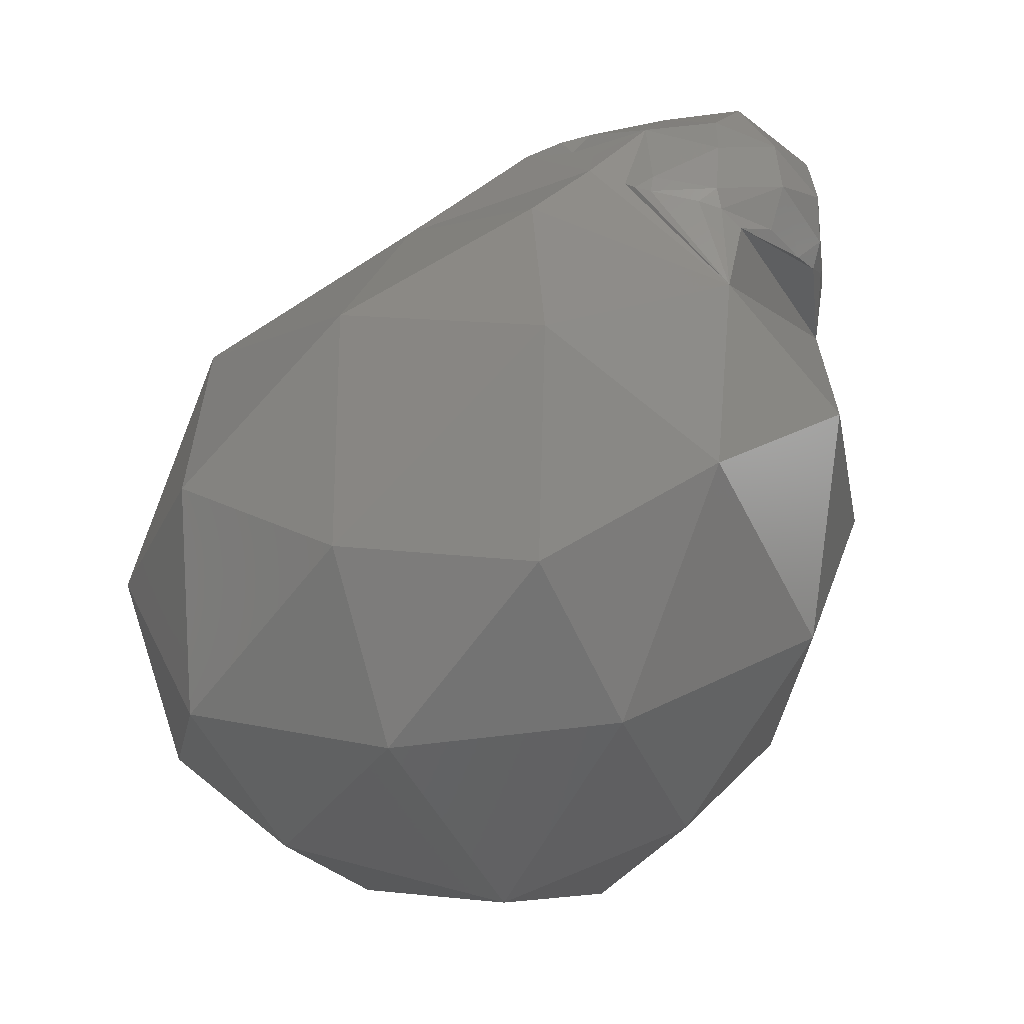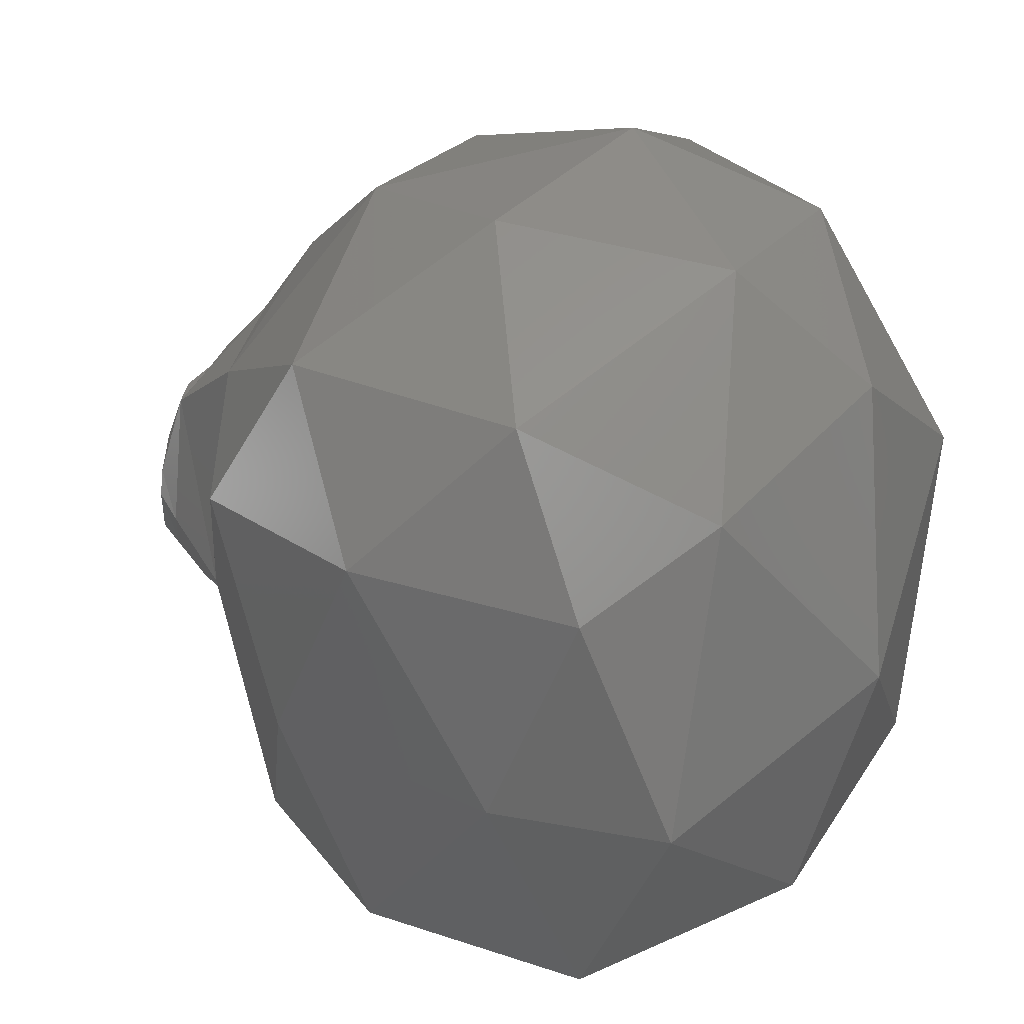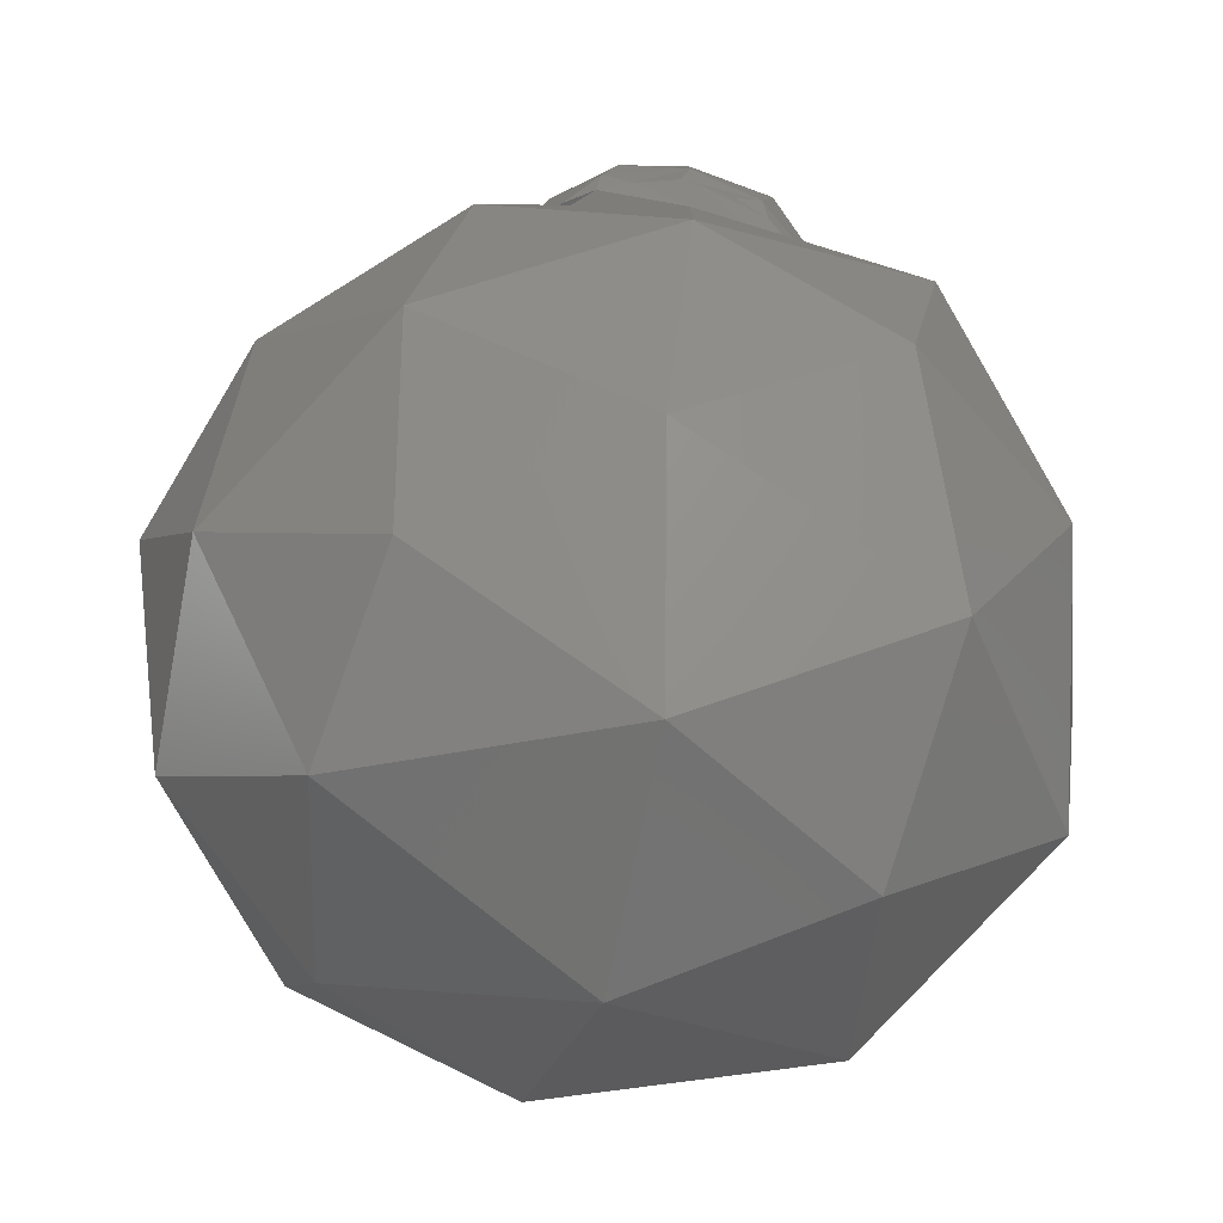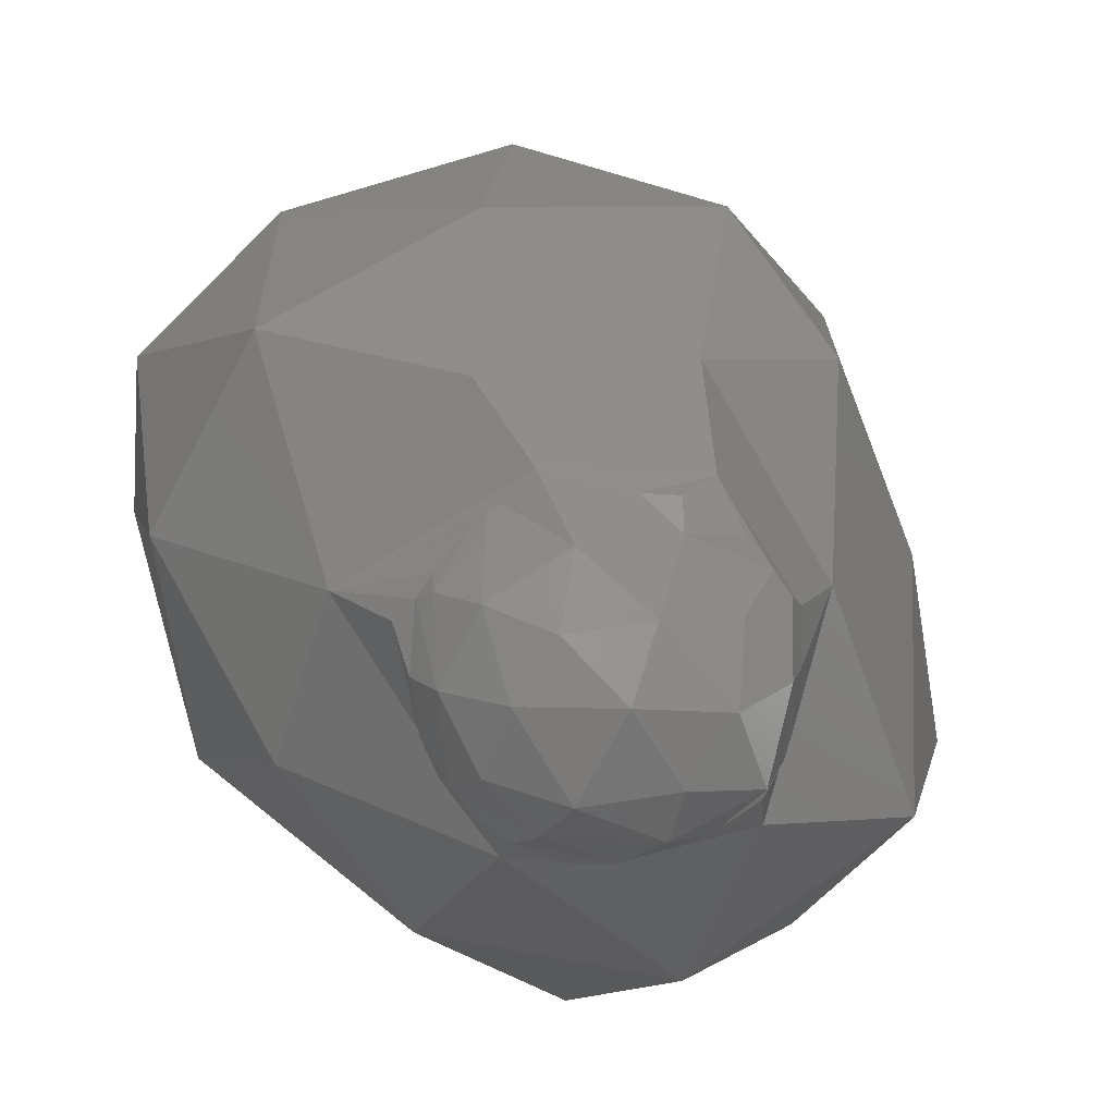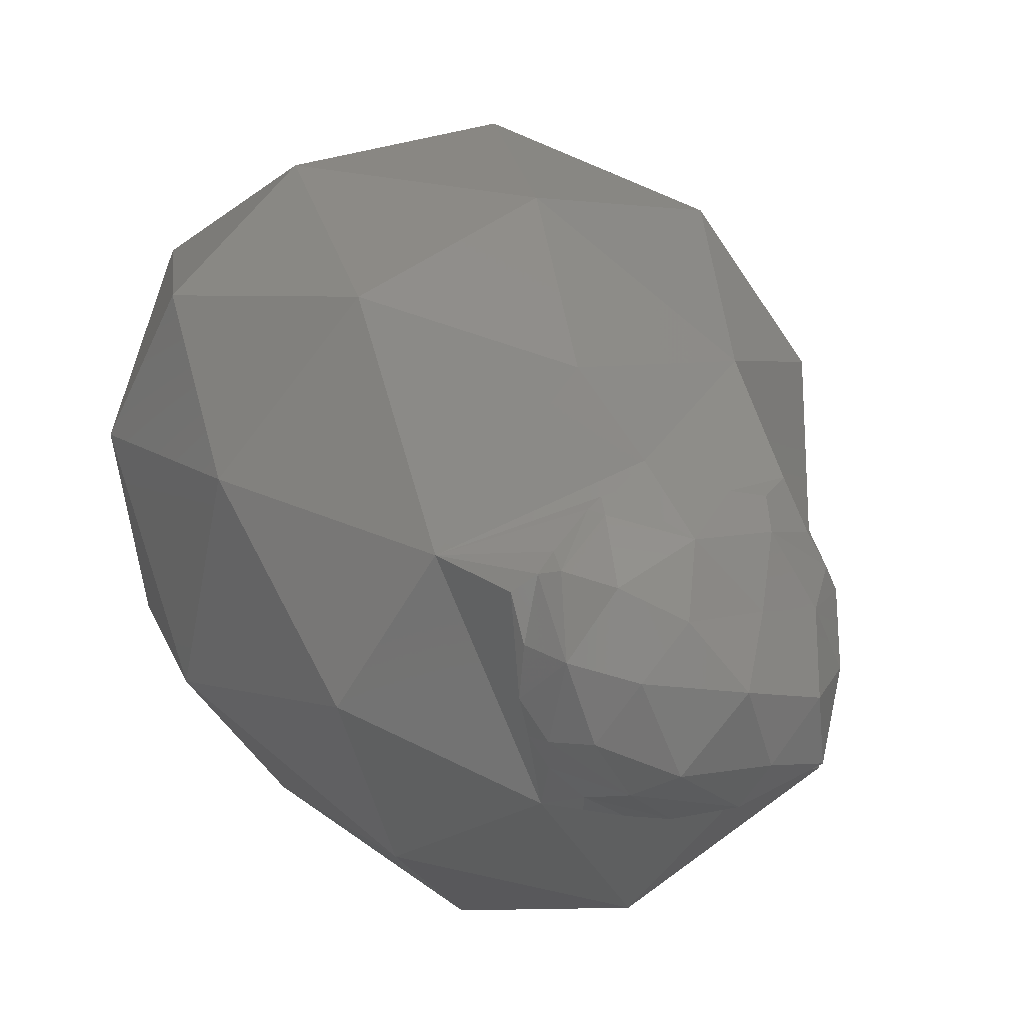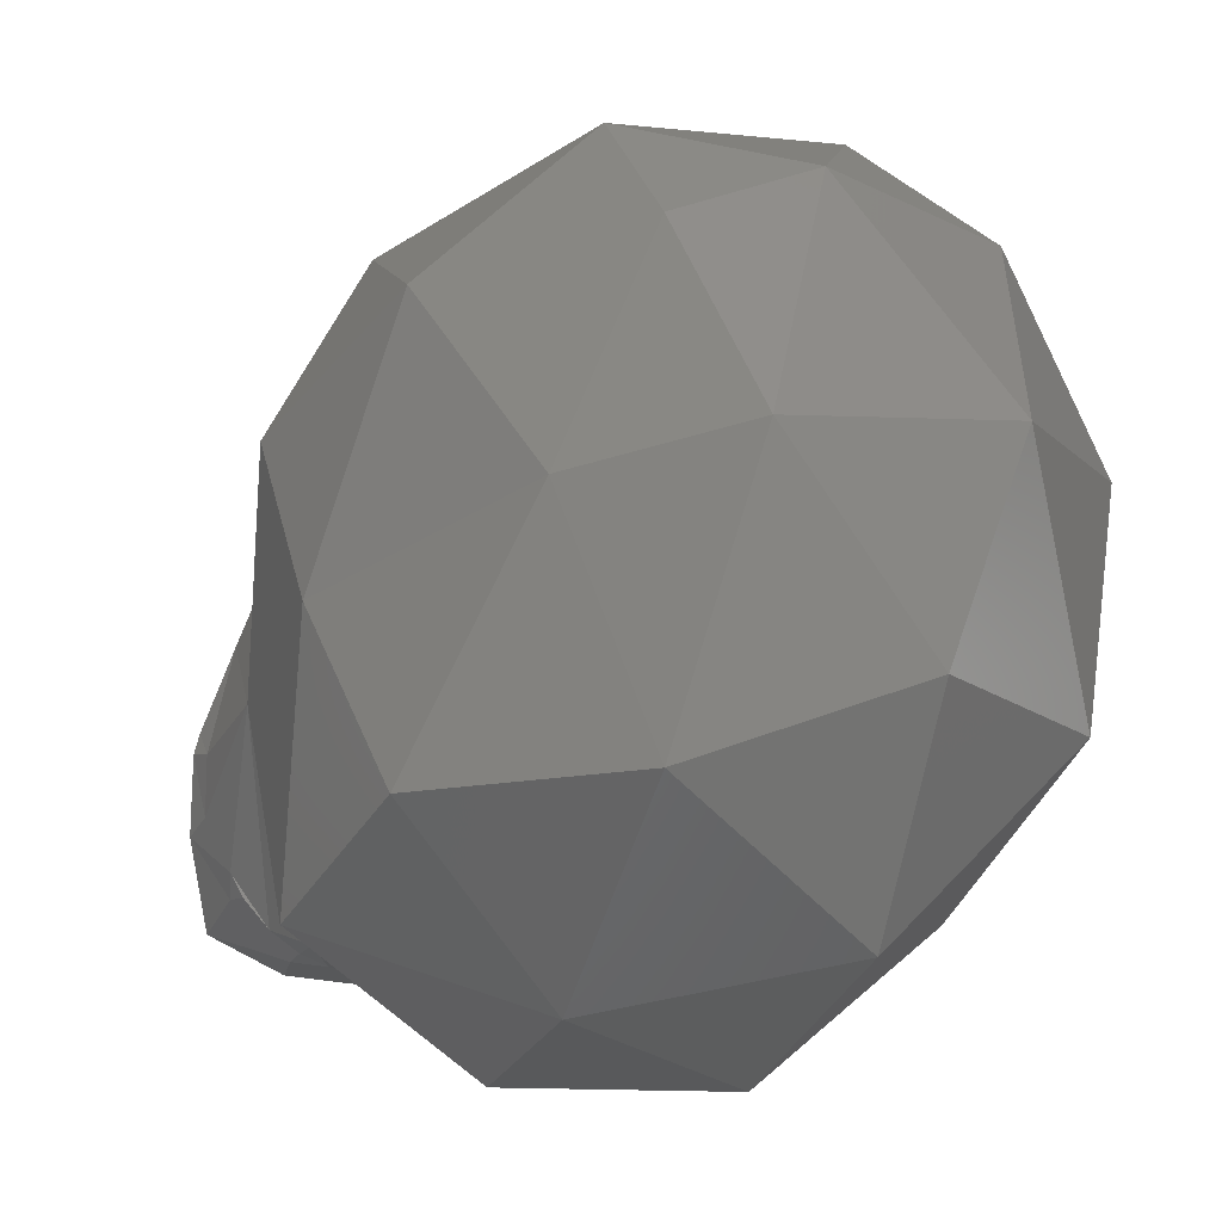
<metadata>
{"format":"stl","ext":"stl","renderer":"f3d","projection":"perspective","resolution":1024,"background":"white","views":[{"elev":6.4,"azim":65.1,"up":"+Y"},{"elev":58.8,"azim":-62.4,"up":"+Z"},{"elev":-66.7,"azim":149.2,"up":"+Y"},{"elev":-15.3,"azim":163.8,"up":"+Z"},{"elev":-11.8,"azim":143.5,"up":"+Z"},{"elev":-1.1,"azim":-59.0,"up":"+Z"}]}
</metadata>
<code>
# stl→obj: 93 verts, 182 faces
v 0.02516 0.005159 -0.009106
v 0.02509 0.004768 -0.008536
v 0.02543 0.004546 -0.009118
v 0.02505 0.00522 -0.01145
v 0.02585 0.003972 -0.00955
v 0.0254 0.003932 -0.01085
v 0.0243 0.006377 -0.00963
v 0.02399 0.005493 -0.007584
v 0.02391 0.004909 -0.01338
v 0.02435 0.003558 -0.01321
v 0.02223 0.004213 -0.01449
v 0.02269 0.007188 -0.01044
v 0.02364 0.00645 -0.01199
v 0.02115 0.007642 -0.01214
v 0.02199 0.005958 -0.01415
v 0.02037 0.007352 -0.00995
v 0.02017 0.003373 -0.01492
v 0.01988 0.002584 -0.01474
v 0.01828 0.003012 -0.01428
v 0.01797 0.004002 -0.01418
v 0.01952 0.006612 -0.01375
v 0.01958 0.005392 -0.01472
v 0.01745 0.006315 -0.01353
v 0.01813 0.006914 -0.009595
v 0.01847 0.007352 -0.01201
v 0.01675 0.006327 -0.01096
v 0.01649 0.004807 -0.01252
v 0.01752 0.003369 -0.0139
v 0.01657 0.003617 -0.01324
v 0.01625 0.004225 -0.01242
v 0.01959 0.006877 -0.007712
v 0.01718 0.006346 -0.008277
v 0.01794 0.006464 -0.007456
v 0.02225 0.006948 -0.008237
v 0.02252 0.002688 -0.01443
v 0.0221 0.002101 -0.01468
v 0.02098 0.002434 -0.01481
v 0.0236 0.002577 -0.01372
v 0.02437 0.002725 -0.01297
v 0.02352 0.005292 -0.00689
v 0.02179 0.006167 -0.006699
v 0.02284 0.005687 -0.006042
v 0.02493 0.003089 -0.01209
v 0.03087 -0.004859 -0.0005404
v 0.02794 -0.0102 0.002631
v 0.03014 -0.009597 -0.00346
v 0.02238 -0.01408 0.00366
v 0.0222 -0.009957 0.006455
v 0.0307 -0.002442 -0.006122
v 0.02884 0.00134 -0.001689
v 0.02714 -0.004632 0.003914
v 0.01592 -0.01263 0.004852
v 0.02648 -0.01375 -0.007507
v 0.0255 -0.01566 -0.001981
v 0.01963 -0.01751 -0.008176
v 0.02749 -0.001507 -0.01202
v 0.02838 -0.007976 -0.01065
v 0.02301 -0.00533 -0.01548
v 0.02412 0.00455 -0.003523
v 0.02705 0.002342 -0.008484
v 0.02388 0.005186 -0.007035
v 0.02422 0.005072 -0.007386
v 0.02092 -0.003542 0.006198
v 0.02314 0.001495 0.002096
v 0.01592 -2.252e-05 0.003543
v 0.017 -0.01723 -0.001075
v 0.02233 -0.01249 -0.01286
v 0.02227 0.0004856 -0.0144
v 0.01807 0.003836 -0.002233
v 0.02049 0.006289 -0.006637
v 0.01953 0.006624 -0.00671
v 0.01851 0.006201 -0.006004
v 0.01532 -0.007091 0.006245
v 0.01288 -0.0171 -0.006719
v 0.01012 -0.01436 -0.001285
v 0.008324 -0.01278 -0.008653
v 0.0176 -0.009699 -0.01658
v 0.01423 -0.01475 -0.01292
v 0.01134 -0.008419 -0.01437
v 0.01589 0.001779 -0.01351
v 0.01638 -0.003129 -0.01677
v 0.01057 -0.001222 -0.01251
v 0.01349 0.001591 -0.001049
v 0.01418 0.002501 -0.007465
v 0.009898 -0.002345 -0.005054
v 0.01231 -0.01047 0.003523
v 0.01164 -0.004017 0.002248
v 0.00913 -0.009442 -0.002431
v 0.00757 -0.006397 -0.009291
v 0.01666 0.006143 -0.008816
v 0.01609 0.005256 -0.008791
v 0.01613 0.004525 -0.01179
v 0.0162 0.0054 -0.01041
f 1 2 3
f 4 1 3
f 3 5 6
f 3 6 4
f 1 4 7
f 1 7 8
f 9 10 11
f 12 13 14
f 9 11 15
f 12 14 16
f 17 18 19
f 19 20 17
f 21 22 23
f 24 25 26
f 26 23 27
f 26 25 23
f 25 21 23
f 23 20 27
f 23 22 20
f 22 17 20
f 27 20 28
f 28 29 30
f 28 30 27
f 20 19 28
f 31 24 32
f 32 33 31
f 16 25 24
f 16 14 25
f 14 21 25
f 15 22 21
f 15 11 22
f 11 17 22
f 31 16 24
f 31 34 16
f 34 12 16
f 14 15 21
f 14 13 15
f 13 9 15
f 17 11 35
f 35 36 37
f 35 37 17
f 11 10 38
f 38 35 11
f 10 39 38
f 40 8 34
f 34 41 42
f 34 42 40
f 8 7 34
f 7 12 34
f 7 13 12
f 7 4 13
f 4 9 13
f 4 10 9
f 4 6 43
f 43 10 4
f 44 45 46
f 47 45 48
f 44 46 49
f 44 49 50
f 44 50 51
f 47 48 52
f 53 54 55
f 56 57 58
f 42 59 60
f 60 5 3
f 60 3 2
f 40 42 60
f 61 40 60
f 60 2 62
f 60 62 61
f 63 64 65
f 47 52 66
f 53 55 67
f 56 58 68
f 69 59 42
f 42 41 70
f 70 71 72
f 72 69 42
f 42 70 72
f 63 65 73
f 74 75 76
f 77 78 79
f 80 81 82
f 83 84 85
f 86 87 88
f 88 85 89
f 88 87 85
f 87 83 85
f 85 82 89
f 85 84 82
f 84 80 82
f 82 79 89
f 82 81 79
f 81 77 79
f 79 76 89
f 79 78 76
f 78 74 76
f 76 88 89
f 76 75 88
f 75 86 88
f 73 87 86
f 73 65 87
f 65 83 87
f 69 84 83
f 84 69 72
f 72 33 32
f 32 90 91
f 91 84 72
f 72 32 91
f 68 81 80
f 68 58 81
f 58 77 81
f 67 78 77
f 67 55 78
f 55 74 78
f 66 75 74
f 66 52 75
f 52 86 75
f 65 69 83
f 65 64 69
f 64 59 69
f 60 56 68
f 58 67 77
f 58 57 67
f 57 53 67
f 55 66 74
f 55 54 66
f 54 47 66
f 52 73 86
f 52 48 73
f 48 63 73
f 51 64 63
f 51 50 64
f 50 59 64
f 50 60 59
f 50 49 60
f 49 56 60
f 49 57 56
f 49 46 57
f 46 53 57
f 48 51 63
f 48 45 51
f 45 44 51
f 46 54 53
f 46 45 54
f 45 47 54
f 30 92 27
f 68 36 35
f 68 35 38
f 5 60 68
f 43 6 5
f 68 38 39
f 39 43 5
f 39 5 68
f 1 8 62
f 62 2 1
f 84 91 93
f 92 30 29
f 84 93 92
f 29 80 84
f 92 29 84
f 43 39 10
f 80 29 28
f 80 28 19
f 36 68 80
f 18 37 36
f 80 19 18
f 18 36 80
f 40 61 8
f 93 91 90
f 90 26 93
f 70 41 34
f 34 31 70
f 61 62 8
f 37 18 17
f 71 70 31
f 90 32 24
f 24 26 90
f 92 93 26
f 26 27 92
f 33 72 71
f 71 31 33

</code>
